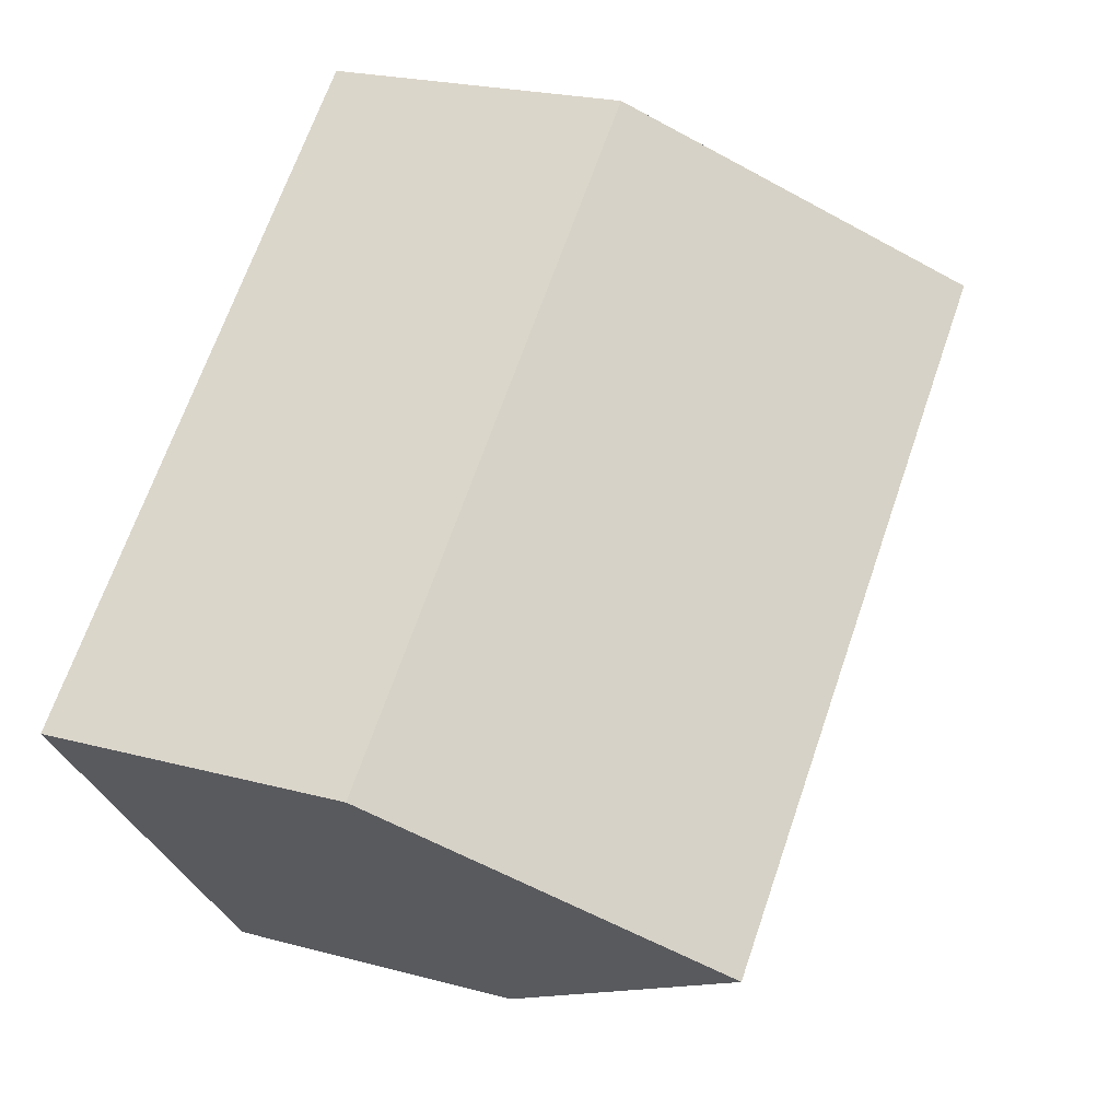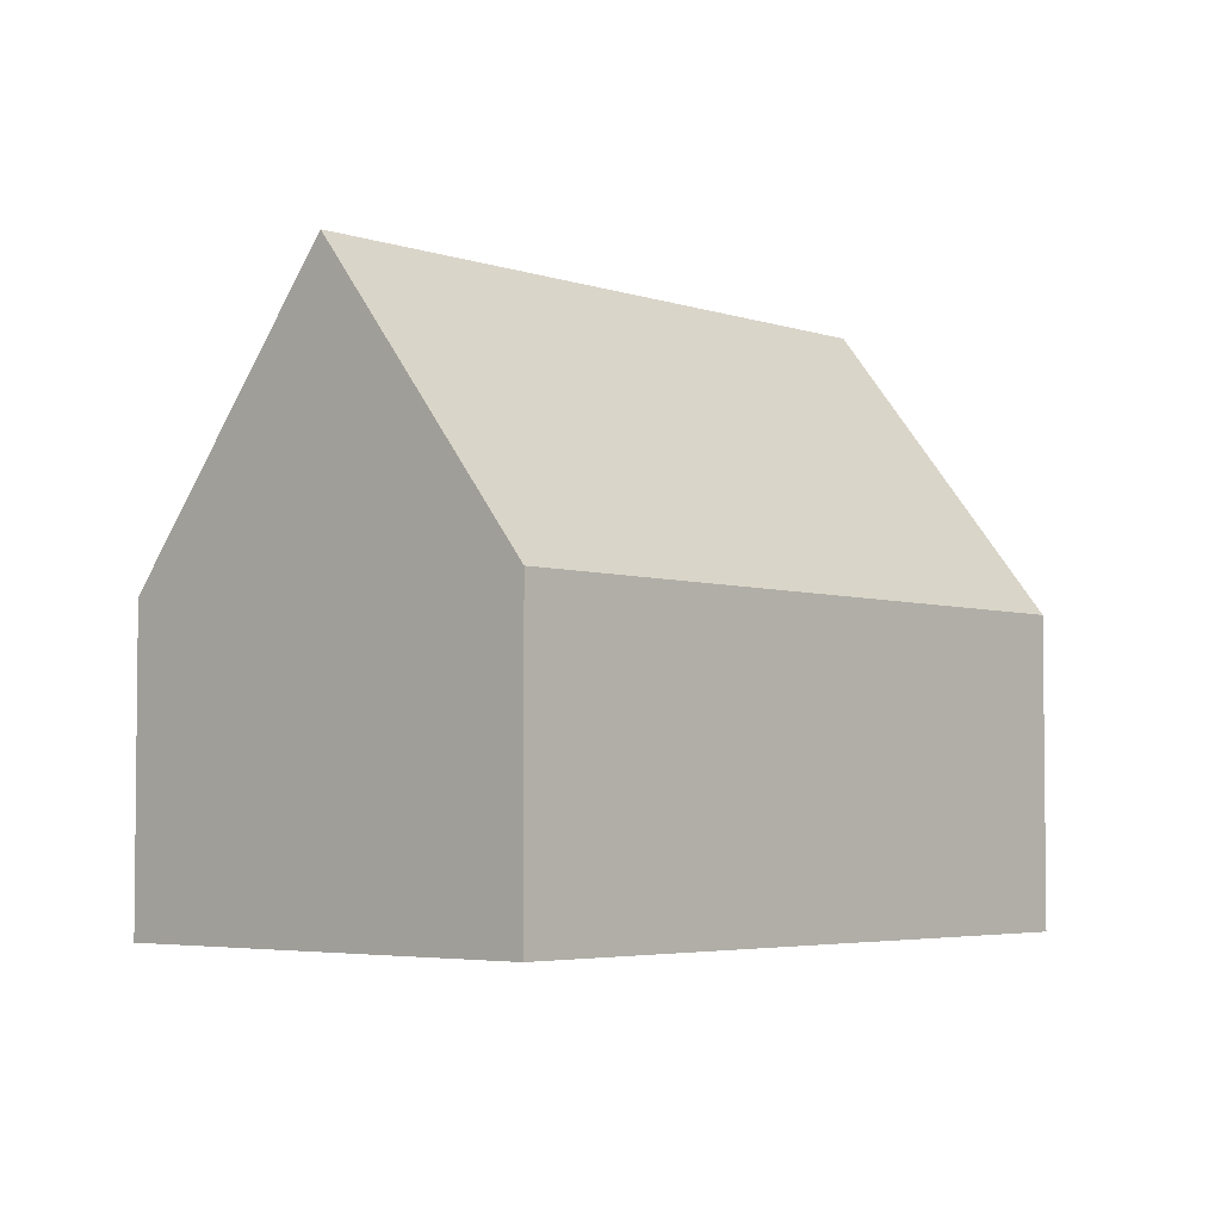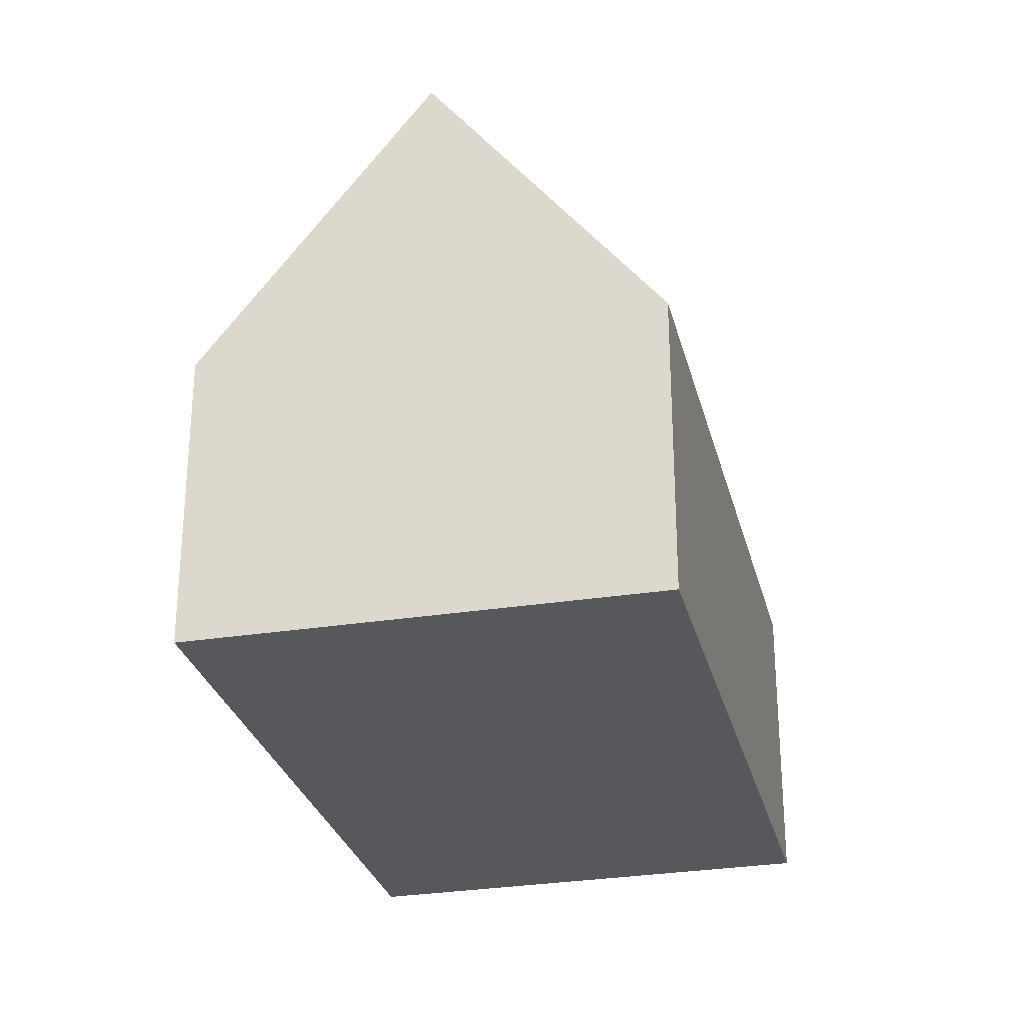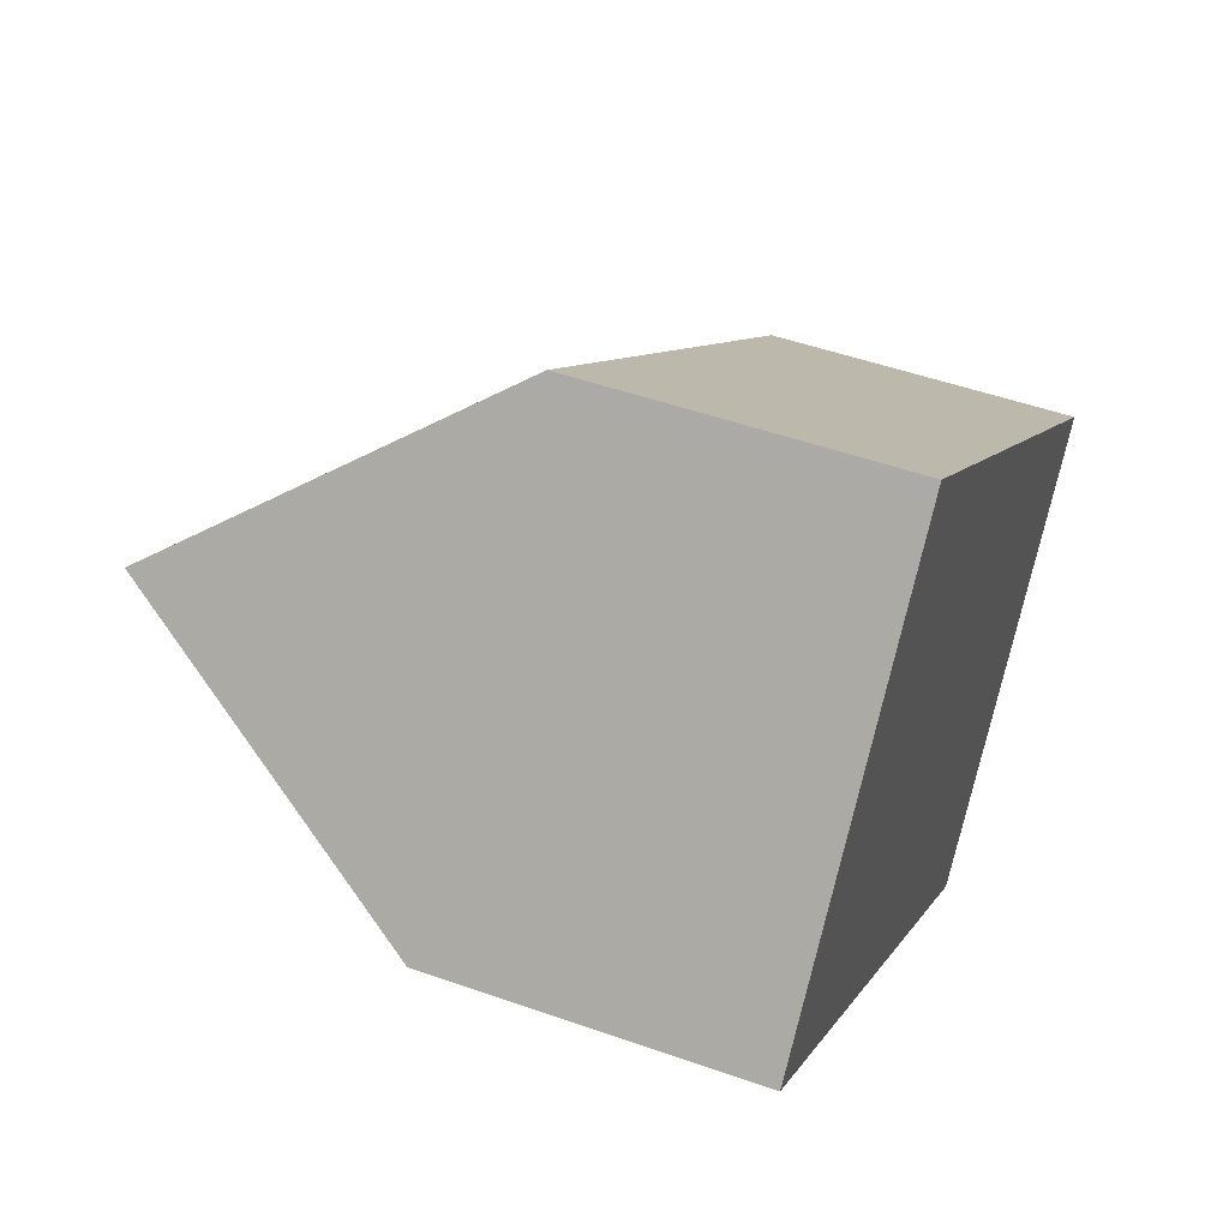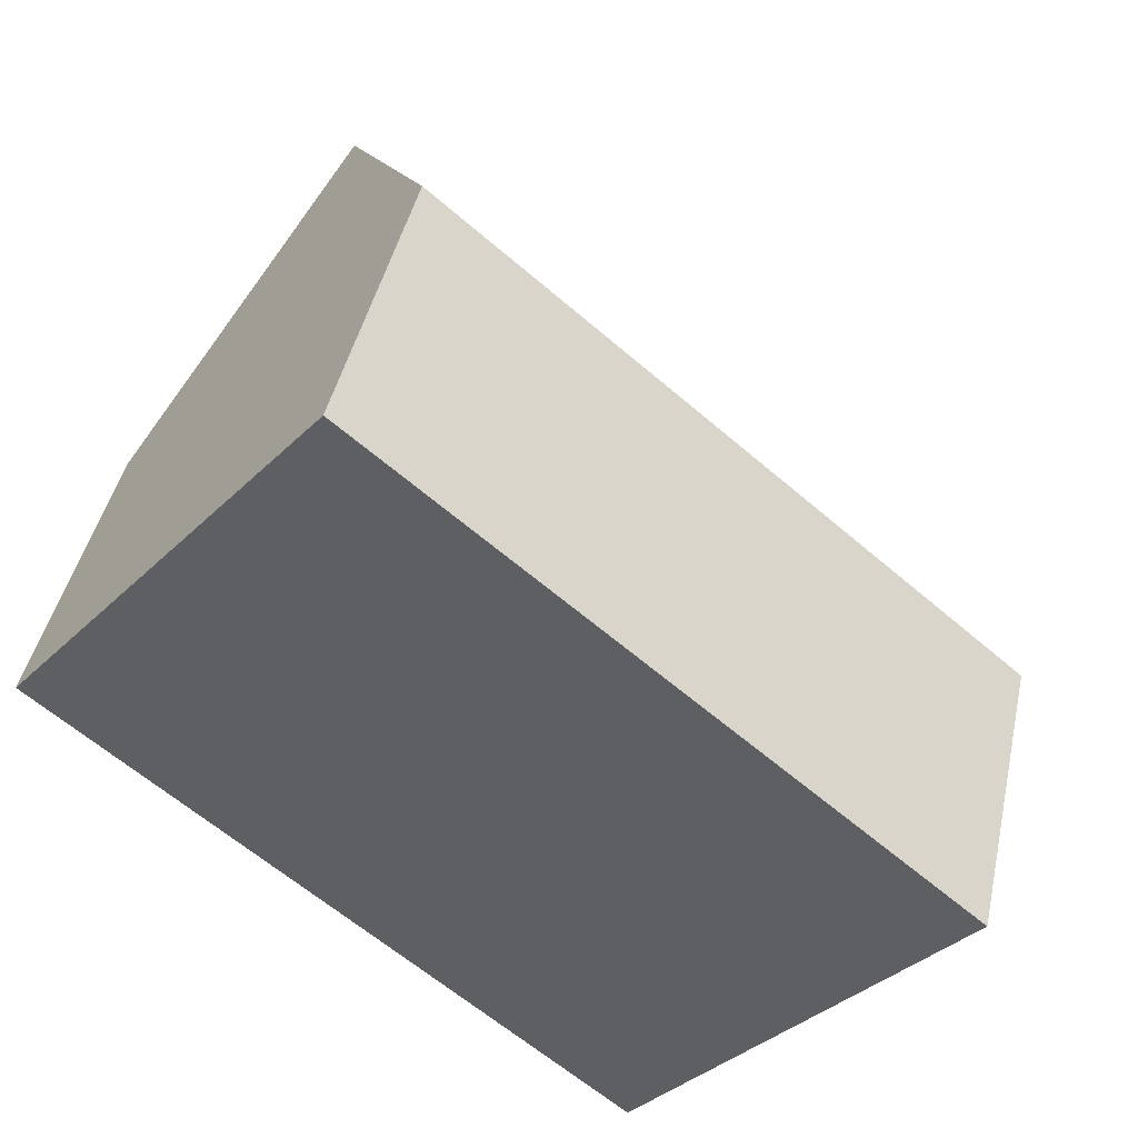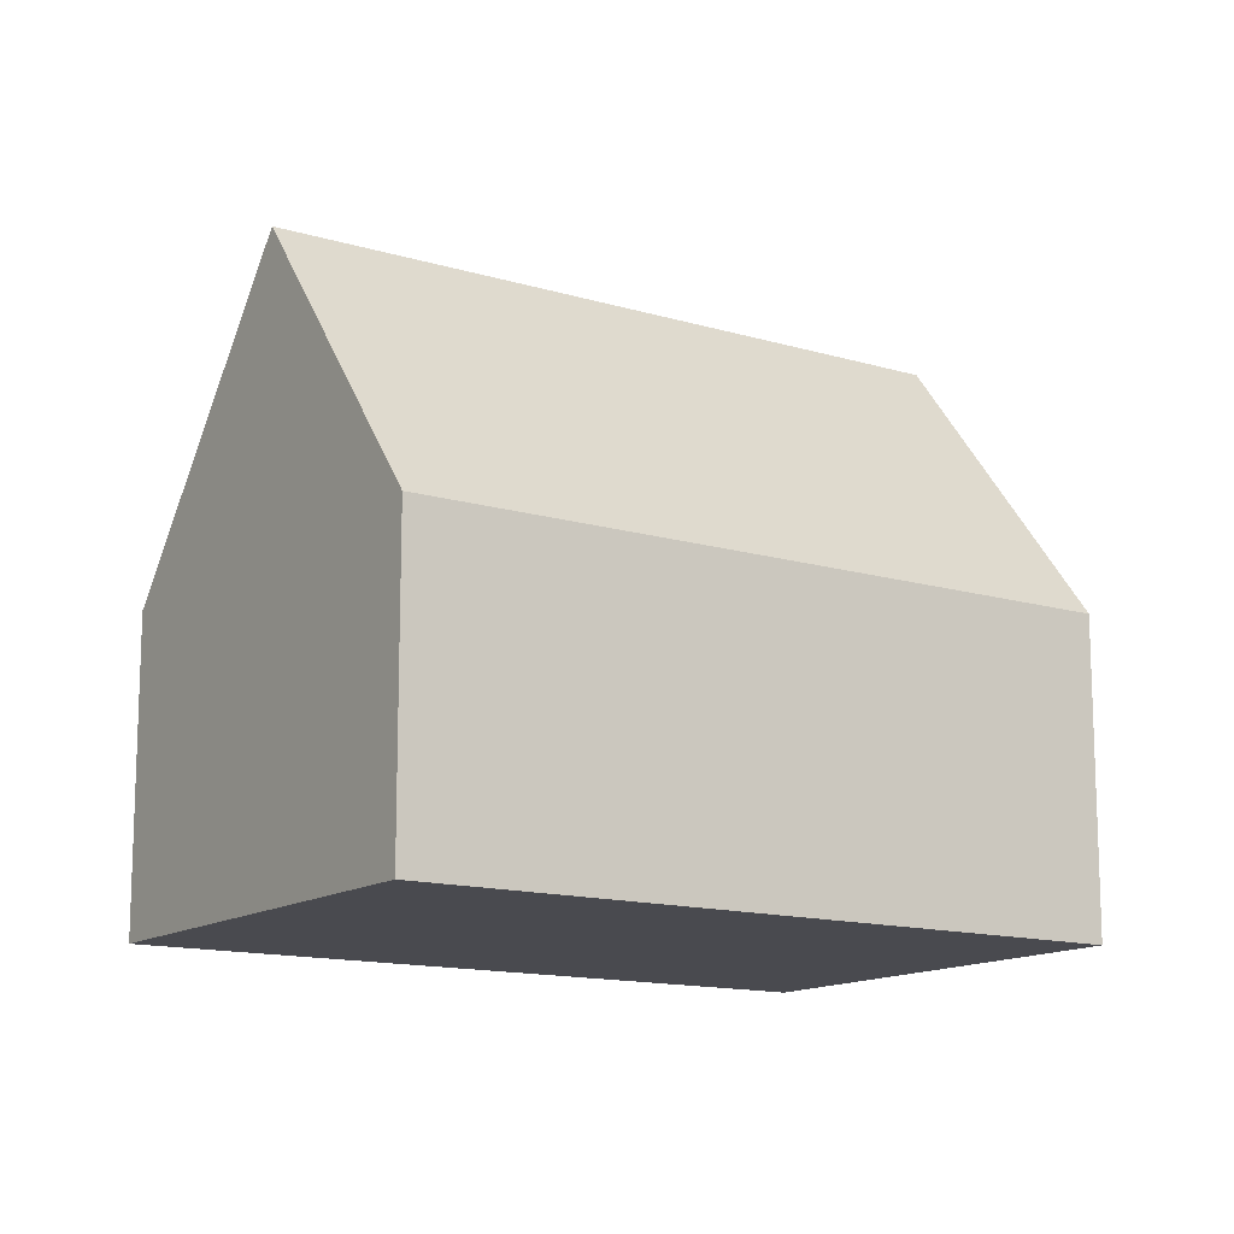
<metadata>
{"format":"obj","ext":"obj","renderer":"f3d","projection":"perspective","resolution":1024,"background":"white","views":[{"elev":22.7,"azim":114.9,"up":"+Z"},{"elev":-4.1,"azim":-8.2,"up":"+Y"},{"elev":-28.5,"azim":143.7,"up":"+Y"},{"elev":49.7,"azim":-68.7,"up":"+Z"},{"elev":43.7,"azim":12.2,"up":"+Z"},{"elev":-13.6,"azim":-173.8,"up":"+Y"}]}
</metadata>
<code>
v  3.174 12.61 3.855
v  17.66 7.123 -2.643
v  14.82 12.61 -6.001
v  18.05 6.383 -2.19
v  6.347 6.383 7.709
v  6.125 6.818 7.44
v  11.6 6.384 -9.811
v  0 6.382 3.908e-16
v  11.6 6.008e-16 -9.811
v  0 0 0
v  3.174 -2.361e-16 3.855
v  6.125 -4.556e-16 7.44
v  6.347 -4.72e-16 7.709
v  18.05 1.341e-16 -2.19
v  17.66 1.618e-16 -2.643
v  14.82 3.675e-16 -6.001
g defaultobject
f 1 2 3
f 2 1 4
f 4 1 5
f 5 1 6
f 7 1 3
f 1 7 8
f 9 8 7
f 8 9 10
f 10 1 8
f 1 10 6
f 6 10 11
f 6 11 12
f 6 12 5
f 5 12 13
f 13 4 5
f 4 13 14
f 2 7 3
f 7 2 4
f 7 4 14
f 7 14 15
f 7 15 16
f 7 16 9
f 12 14 13
f 14 12 11
f 14 11 10
f 14 10 15
f 15 10 9
f 15 9 16

</code>
